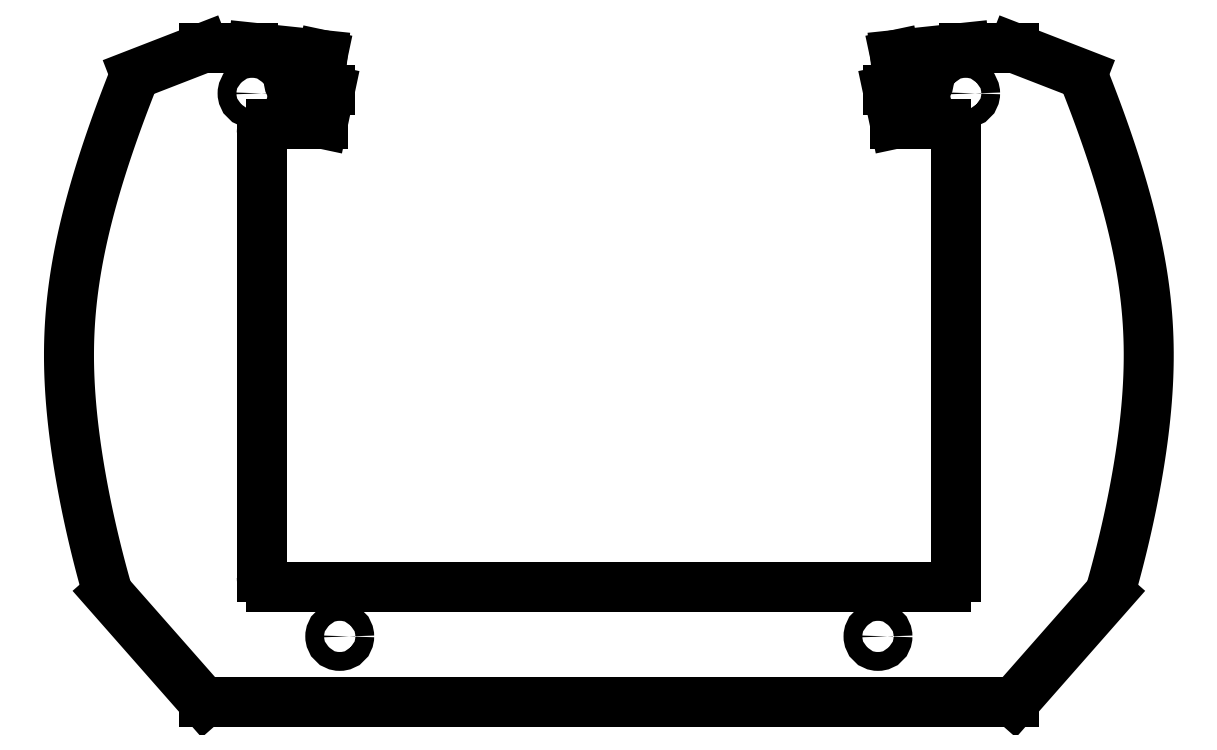
<metadata>
{"format":"dxf","ext":"dxf","renderer":"ezdxf+matplotlib","layout":"modelspace","background":"white","min_lineweight":24,"dpi":150}
</metadata>
<code>
0
SECTION
2
ENTITIES
0
CIRCLE
8
0
10
58.6
20
43
30
0
40
1.55
0
CIRCLE
8
0
10
44.2
20
-46.18
30
0
40
1.55
0
CIRCLE
8
0
10
-58.6
20
43
30
0
40
1.55
0
CIRCLE
8
0
10
-44.2
20
-46.18
30
0
40
1.55
0
LINE
8
0
10
58.4
20
50.5
30
0
11
47
21
49.3
31
0
0
LINE
8
0
10
47
20
49.3
30
0
11
47.57
21
46.6
31
0
0
LINE
8
0
10
47.57
20
46.6
30
0
11
51
21
46.6
31
0
0
ARC
8
0
10
51
20
45.05
30
0
40
1.55
50
-90
51
90
0
LINE
8
0
10
51
20
43.5
30
0
11
45.83
21
43.5
31
0
0
LINE
8
0
10
45.83
20
43.5
30
0
11
47
21
38
31
0
0
LINE
8
0
10
47
20
38
30
0
11
55.45
21
38
31
0
0
ARC
8
0
10
55.45
20
36.45
30
0
40
1.55
50
0
51
90
0
LINE
8
0
10
57
20
36.45
30
0
11
57
21
-36.45
31
0
0
ARC
8
0
10
55.45
20
-36.45
30
0
40
1.55
50
-90
51
0
0
LINE
8
0
10
55.45
20
-38
30
0
11
-55.45
21
-38
31
0
0
ARC
8
0
10
-55.45
20
-36.45
30
0
40
1.55
50
180
51
270
0
LINE
8
0
10
-57
20
-36.45
30
0
11
-57
21
36.45
31
0
0
ARC
8
0
10
-55.45
20
36.45
30
0
40
1.55
50
90
51
180
0
LINE
8
0
10
-55.45
20
38
30
0
11
-47
21
38
31
0
0
LINE
8
0
10
-47
20
38
30
0
11
-45.83
21
43.5
31
0
0
LINE
8
0
10
-45.83
20
43.5
30
0
11
-51
21
43.5
31
0
0
ARC
8
0
10
-51
20
45.05
30
0
40
1.55
50
90
51
270
0
LINE
8
0
10
-51
20
46.6
30
0
11
-47.57
21
46.6
31
0
0
LINE
8
0
10
-47.57
20
46.6
30
0
11
-47
21
49.3
31
0
0
LINE
8
0
10
-47
20
49.3
30
0
11
-58.4
21
50.5
31
0
0
LINE
8
0
10
-58.4
20
50.5
30
0
11
-66.5
21
50.5
31
0
0
LINE
8
0
10
-77.81
20
46.11
30
0
11
-66.5
21
50.5
31
0
0
SPLINE
8
0
70
1064
71
5
72
20
73
14
74
0
42
1e-09
43
1e-10
44
1e-10
40
0.04578
40
0.04578
40
0.04578
40
0.04578
40
0.04578
40
0.04578
40
0.1
40
0.2
40
0.3
40
0.4
40
0.5
40
0.6
40
0.7
40
0.8
40
0.8334
40
0.8334
40
0.8334
40
0.8334
40
0.8334
40
0.8334
10
-77.81
20
46.11
30
0
10
-78.24
20
45.05
30
0
10
-79.44
20
42.01
30
0
10
-81.38
20
36.86
30
0
10
-83.92
20
29.43
30
0
10
-86.64
20
19.7
30
0
10
-88.52
20
9.041
30
0
10
-88.98
20
-1.407
30
0
10
-88.12
20
-12.22
30
0
10
-86.49
20
-22.13
30
0
10
-84.77
20
-29.89
30
0
10
-83.36
20
-35.27
30
0
10
-82.51
20
-38.31
30
0
10
-82.29
20
-39.07
30
0
0
LINE
8
0
10
-66.5
20
-57
30
0
11
-82.29
21
-39.07
31
0
0
LINE
8
0
10
-66.5
20
-57
30
0
11
66.5
21
-57
31
0
0
LINE
8
0
10
82.29
20
-39.07
30
0
11
66.5
21
-57
31
0
0
SPLINE
8
0
70
1064
71
5
72
20
73
14
74
0
42
1e-09
43
1e-10
44
1e-10
40
0.04578
40
0.04578
40
0.04578
40
0.04578
40
0.04578
40
0.04578
40
0.1
40
0.2
40
0.3
40
0.4
40
0.5
40
0.6
40
0.7
40
0.8
40
0.8334
40
0.8334
40
0.8334
40
0.8334
40
0.8334
40
0.8334
10
77.81
20
46.11
30
0
10
78.24
20
45.05
30
0
10
79.44
20
42.01
30
0
10
81.38
20
36.86
30
0
10
83.92
20
29.43
30
0
10
86.64
20
19.7
30
0
10
88.52
20
9.041
30
0
10
88.98
20
-1.407
30
0
10
88.12
20
-12.22
30
0
10
86.49
20
-22.13
30
0
10
84.77
20
-29.89
30
0
10
83.36
20
-35.27
30
0
10
82.51
20
-38.31
30
0
10
82.29
20
-39.07
30
0
0
LINE
8
0
10
66.5
20
50.5
30
0
11
77.81
21
46.11
31
0
0
LINE
8
0
10
66.5
20
50.5
30
0
11
58.4
21
50.5
31
0
0
ENDSEC
0
EOF

</code>
